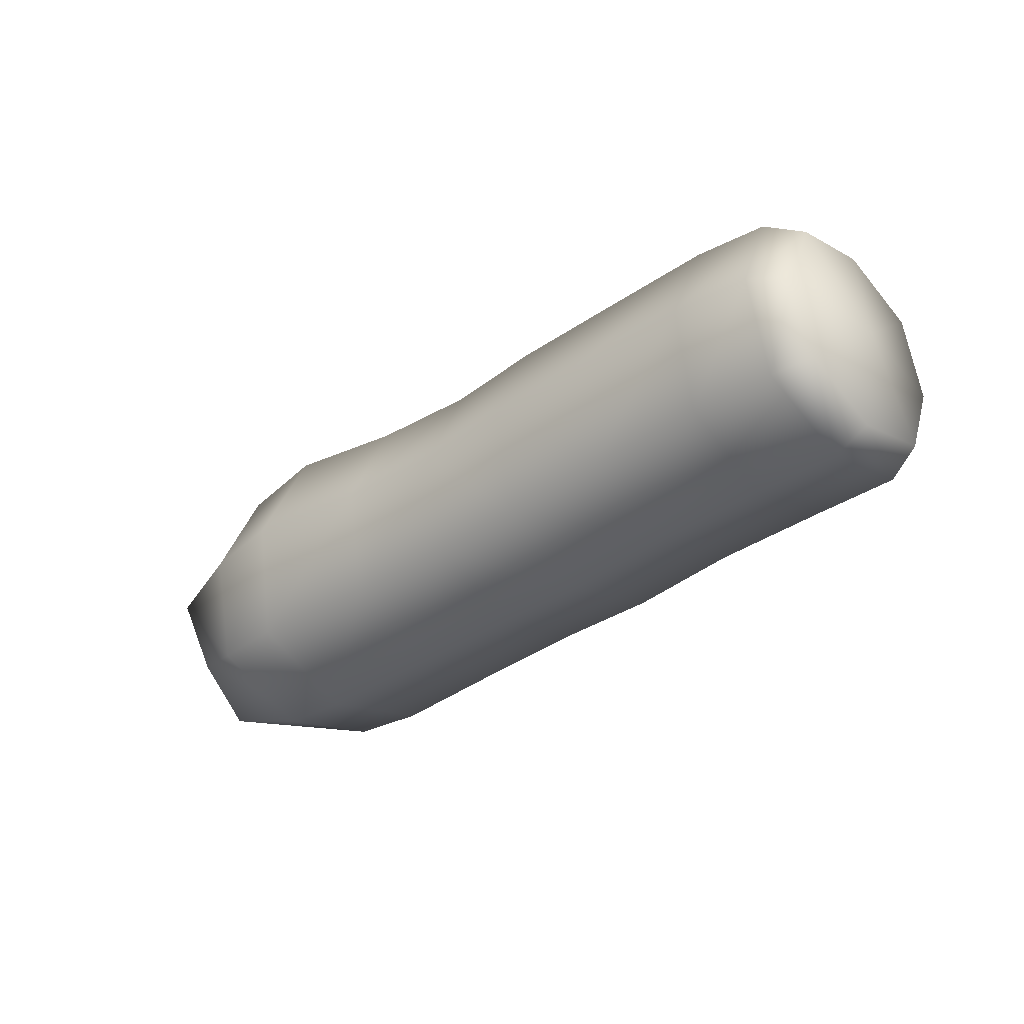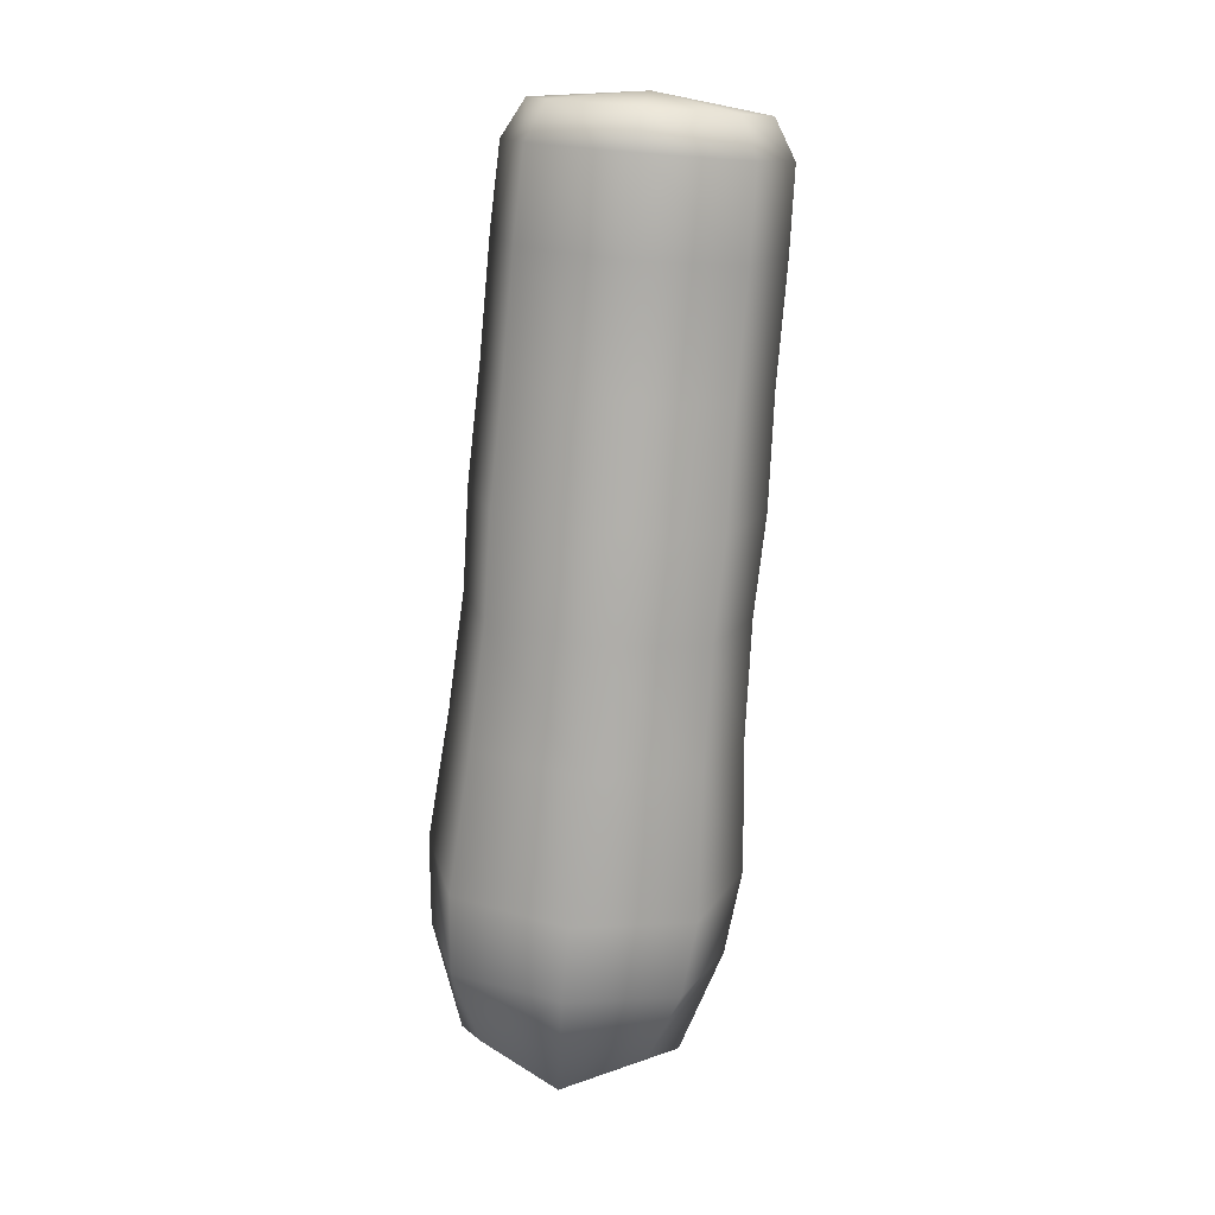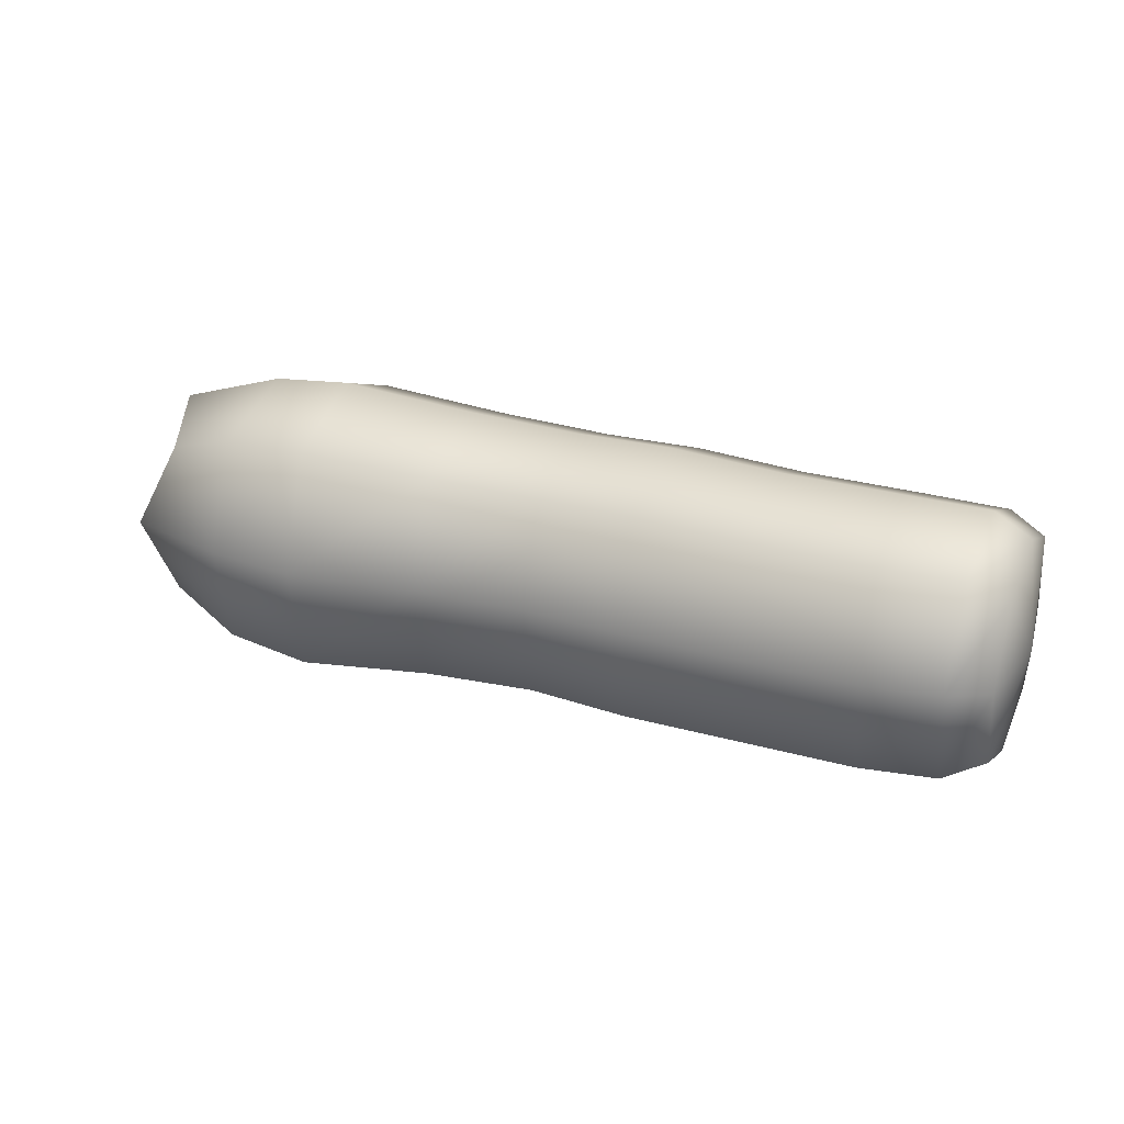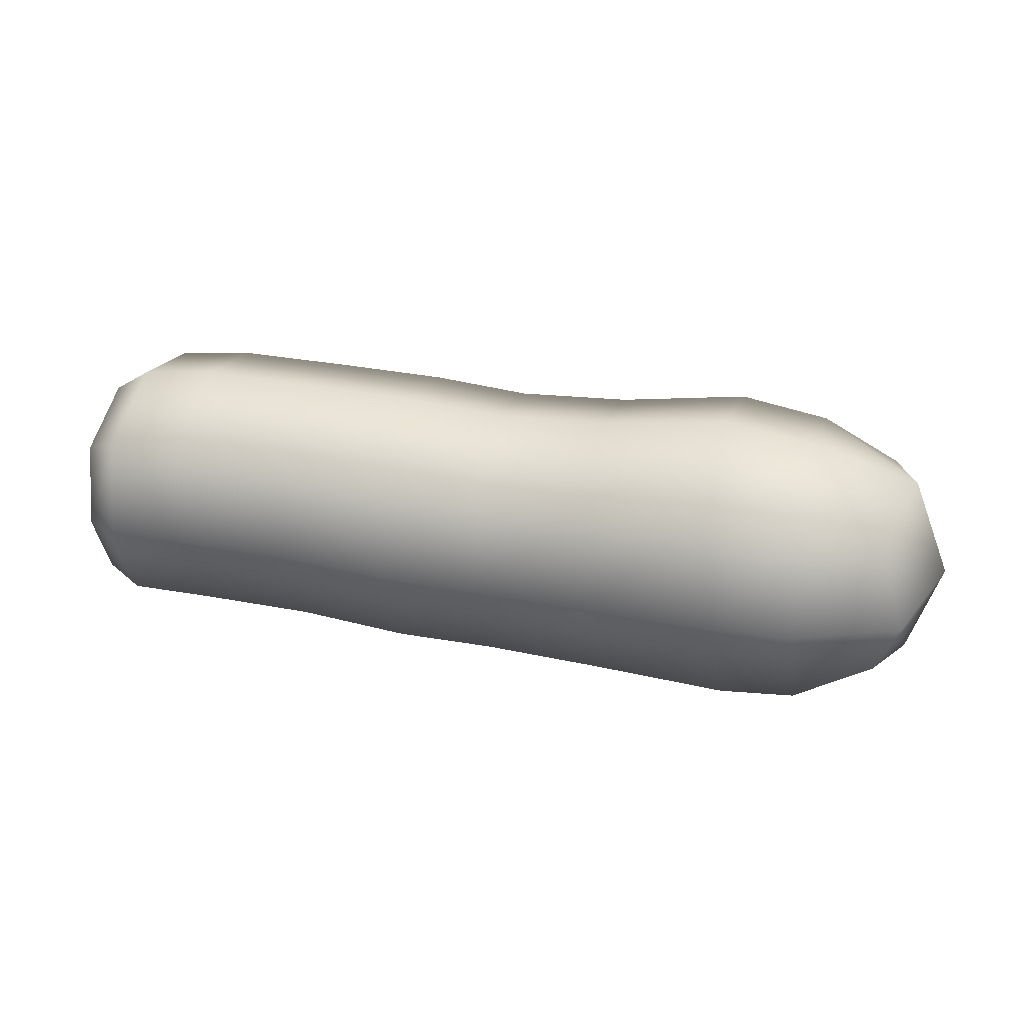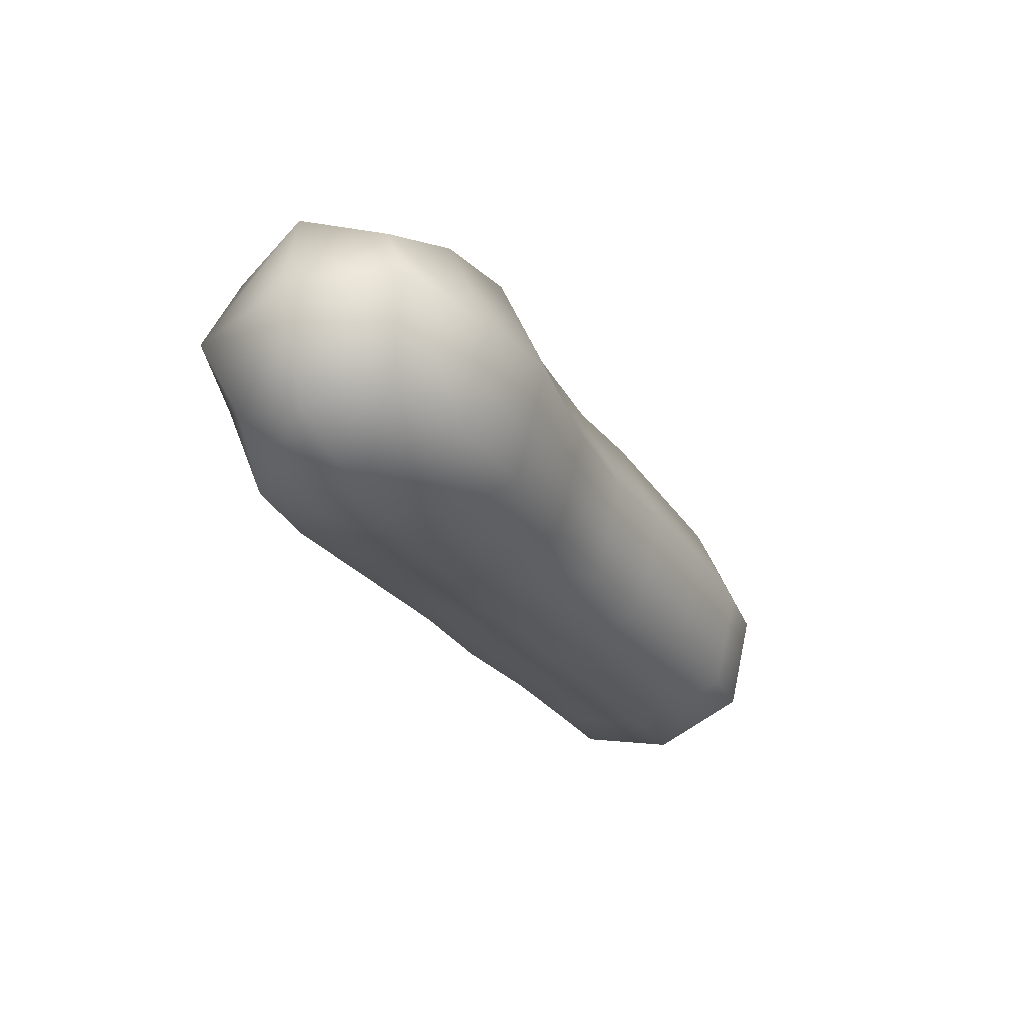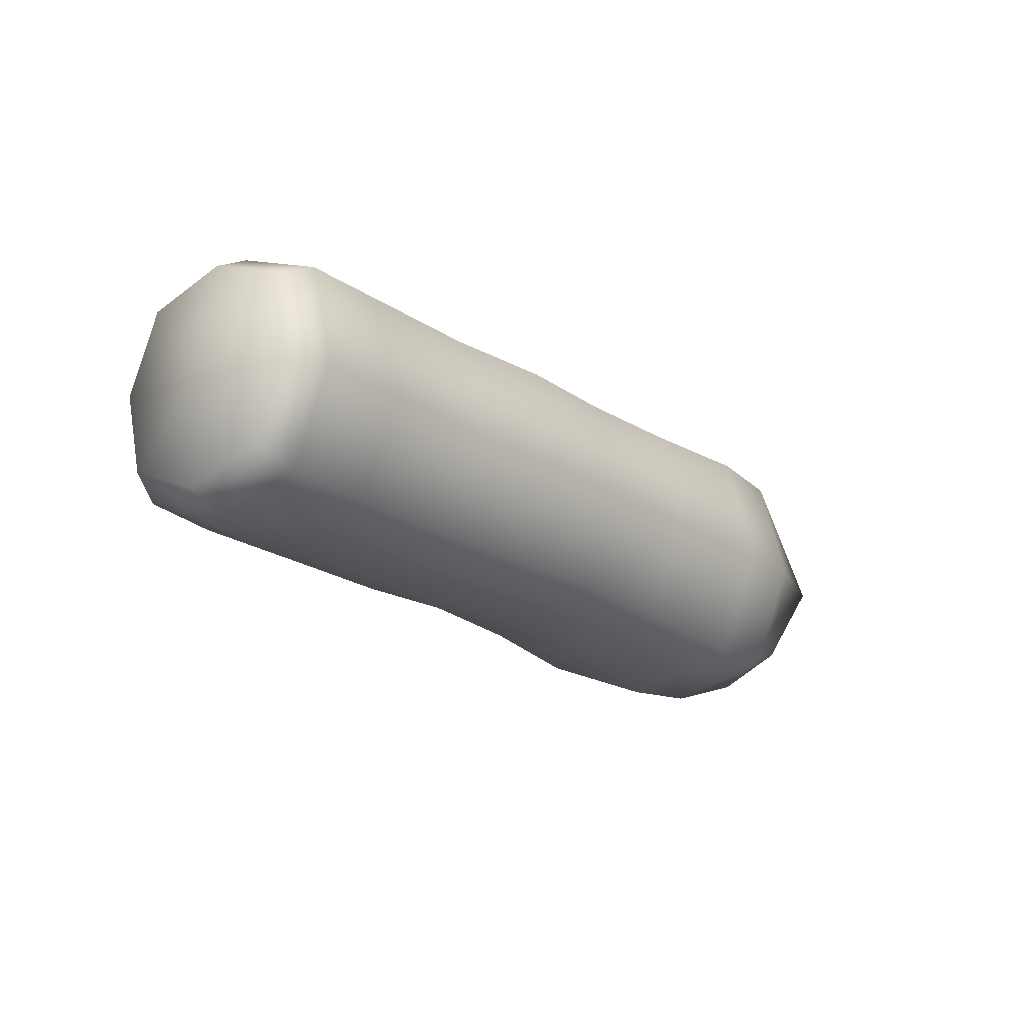
<metadata>
{"format":"obj","ext":"obj","renderer":"f3d","projection":"perspective","resolution":1024,"background":"white","views":[{"elev":-34.0,"azim":-137.4,"up":"+Y"},{"elev":-76.1,"azim":-95.0,"up":"+Y"},{"elev":27.4,"azim":-157.2,"up":"+Z"},{"elev":31.5,"azim":14.3,"up":"+Y"},{"elev":-28.1,"azim":116.3,"up":"+Z"},{"elev":-21.1,"azim":-50.6,"up":"+Z"}]}
</metadata>
<code>
g default
v 1.464 -0.2358 -0.3054
v 1.442 0.3201 -0.2598
v 1.433 0.2741 0.2976
v 1.456 -0.2817 0.2508
v 1.552 0.05378 -0.3783
v 1.162 0.4161 -0.3536
v 1.531 0.3979 0.02909
v 1.152 0.3541 0.3973
v 1.54 -0.008238 0.3737
v 1.179 -0.3963 0.3357
v 1.561 -0.3524 -0.0337
v 1.189 -0.3343 -0.4152
v 1.177 0.05185 -0.5094
v 1.154 0.5109 0.03219
v 1.164 -0.03079 0.4917
v 1.187 -0.4898 -0.04997
v 1.671 0.02738 0.000343
v -0.3587 0.04531 -0.4948
v -0.7597 0.06323 -0.4861
v -0.00809 0.0314 -0.4831
v -0.3449 -0.329 -0.4019
v 0.005635 -0.3342 -0.3923
v -0.7462 -0.3022 -0.3954
v -0.3422 -0.4796 -0.04644
v 0.008232 -0.4812 -0.04523
v -0.7436 -0.4491 -0.04843
v -0.3493 -0.3867 0.3282
v 0.001315 -0.3907 0.3206
v -0.7505 -0.3586 0.3173
v -0.3646 -0.03174 0.4787
v -0.01385 -0.04384 0.4675
v -0.7654 -0.01197 0.4641
v -0.3784 0.3428 0.3858
v -0.02756 0.3217 0.3768
v -0.7789 0.3535 0.3735
v -0.3811 0.4931 0.03032
v -0.03017 0.4687 0.02972
v -0.7815 0.5004 0.02649
v -0.374 0.4006 -0.3443
v -0.02324 0.3782 -0.3361
v -0.7746 0.4099 -0.3392
v -1.193 0.4128 -0.3385
v -1.2 0.5031 0.02614
v -1.197 0.3566 0.3721
v -1.184 -0.007853 0.4626
v -1.169 -0.3535 0.3161
v -1.162 -0.4438 -0.04857
v -1.164 -0.2973 -0.3946
v -1.178 0.06715 -0.485
v -1.463 0.3835 -0.3302
v -1.466 0.4704 0.02615
v -1.47 0.3279 0.3639
v -1.474 -0.02549 0.4515
v -1.476 -0.3604 0.3078
v -1.474 -0.4473 -0.04872
v -1.469 -0.3048 -0.3865
v -1.465 0.04865 -0.4741
v 0.3775 0.3953 -0.3506
v 0.401 0.03768 -0.5026
v 0.4231 -0.3423 -0.4087
v 0.428 -0.4931 -0.04887
v 0.4186 -0.4008 0.3301
v 0.395 -0.04028 0.4824
v 0.373 0.3368 0.3882
v 0.3679 0.4903 0.0286
v 0.8392 0.4571 -0.3757
v 0.8794 0.07078 -0.5404
v 0.9182 -0.34 -0.4384
v 0.9281 -0.503 -0.04819
v 0.9134 -0.4034 0.3626
v 0.8729 -0.01374 0.5275
v 0.8343 0.3937 0.4252
v 0.8242 0.56 0.03531
v -1.651 -0.00814 -0.01725
v -1.602 0.3778 0.01545
v -1.606 0.2593 0.2963
v -1.607 -0.03394 0.3705
v -1.608 -0.3133 0.251
v -1.604 -0.3866 -0.04704
v -1.601 -0.2669 -0.3295
v -1.599 0.02806 -0.4022
v -1.6 0.3058 -0.2811
g FoodTallLUpperArm
f 12 13 5 1
f 13 6 2 5
f 6 14 7 2
f 14 8 3 7
f 8 15 9 3
f 15 10 4 9
f 10 16 11 4
f 16 12 1 11
f 1 5 17 11
f 11 17 9 4
f 17 7 3 9
f 5 2 7 17
f 19 41 39 18
f 18 39 40 20
f 20 22 21 18
f 18 21 23 19
f 22 25 24 21
f 21 24 26 23
f 25 28 27 24
f 24 27 29 26
f 28 31 30 27
f 27 30 32 29
f 31 34 33 30
f 30 33 35 32
f 34 37 36 33
f 33 36 38 35
f 37 40 39 36
f 36 39 41 38
f 12 68 67 13
f 13 67 66 6
f 6 66 73 14
f 14 73 72 8
f 8 72 71 15
f 15 71 70 10
f 10 70 69 16
f 16 69 68 12
f 41 42 43 38
f 38 43 44 35
f 35 44 45 32
f 32 45 46 29
f 29 46 47 26
f 26 47 48 23
f 23 48 49 19
f 19 49 42 41
f 42 50 51 43
f 43 51 52 44
f 44 52 53 45
f 45 53 54 46
f 46 54 55 47
f 47 55 56 48
f 48 56 57 49
f 49 57 50 42
f 59 20 40 58
f 60 22 20 59
f 61 25 22 60
f 62 28 25 61
f 63 31 28 62
f 64 34 31 63
f 65 37 34 64
f 58 40 37 65
f 67 59 58 66
f 68 60 59 67
f 69 61 60 68
f 70 62 61 69
f 71 63 62 70
f 72 64 63 71
f 73 65 64 72
f 66 58 65 73
f 76 74 77
f 77 74 78
f 78 74 79
f 79 74 80
f 80 74 81
f 81 74 82
f 82 74 75
f 75 74 76
f 51 75 76 52
f 52 76 77 53
f 53 77 78 54
f 54 78 79 55
f 55 79 80 56
f 56 80 81 57
f 57 81 82 50
f 50 82 75 51

</code>
